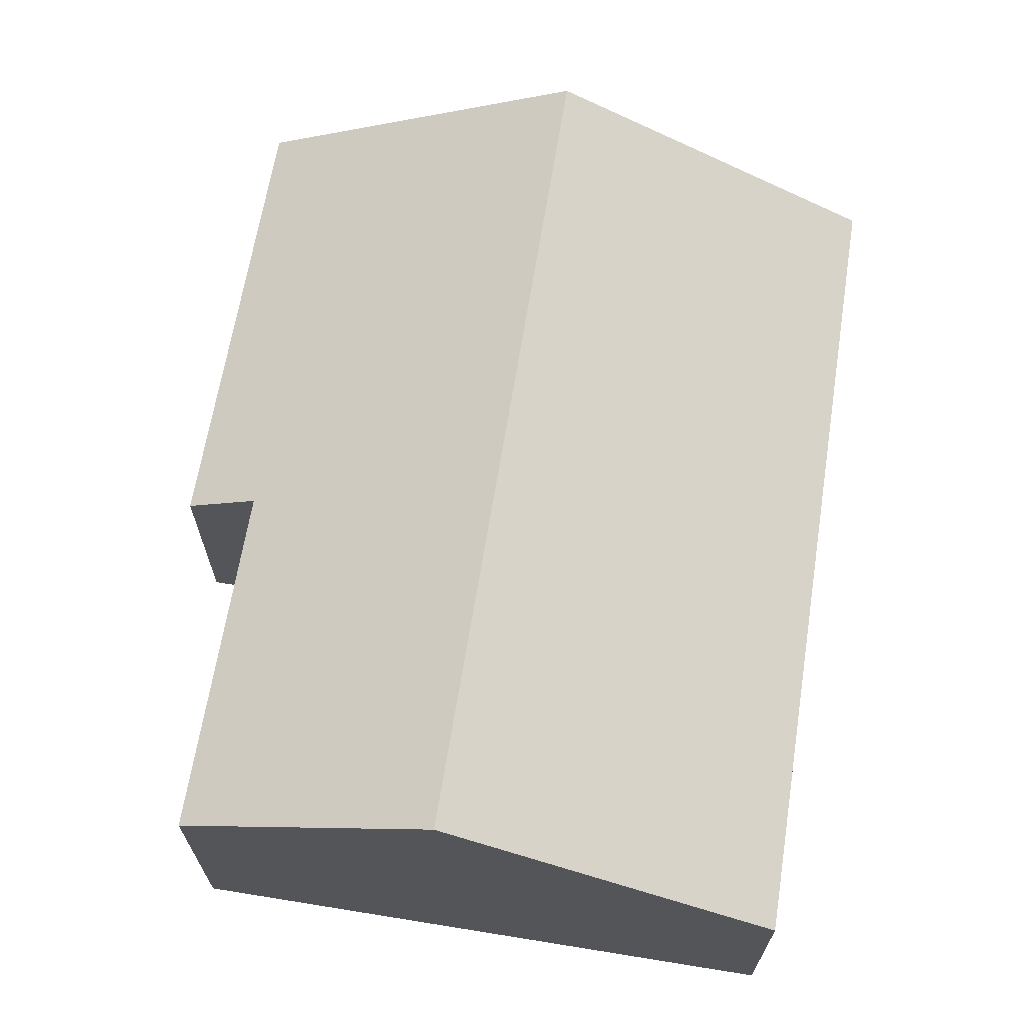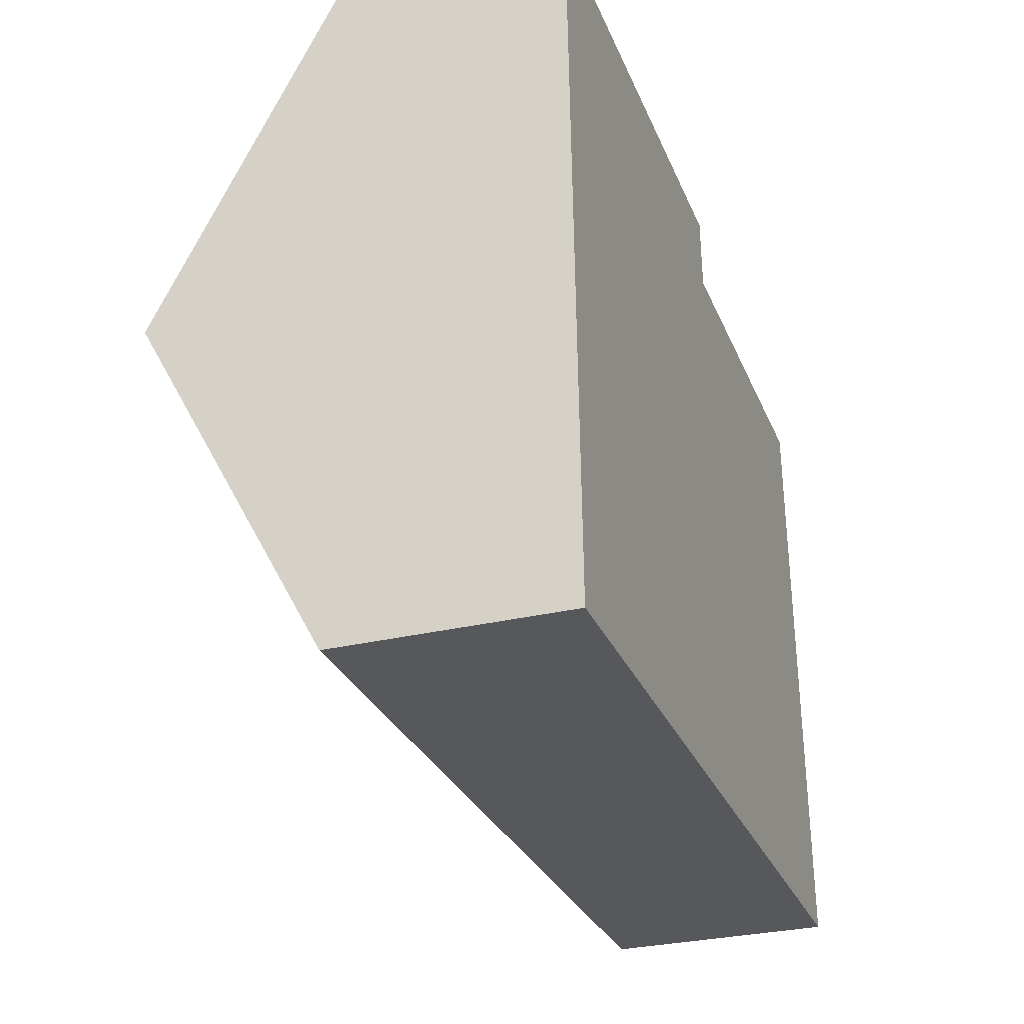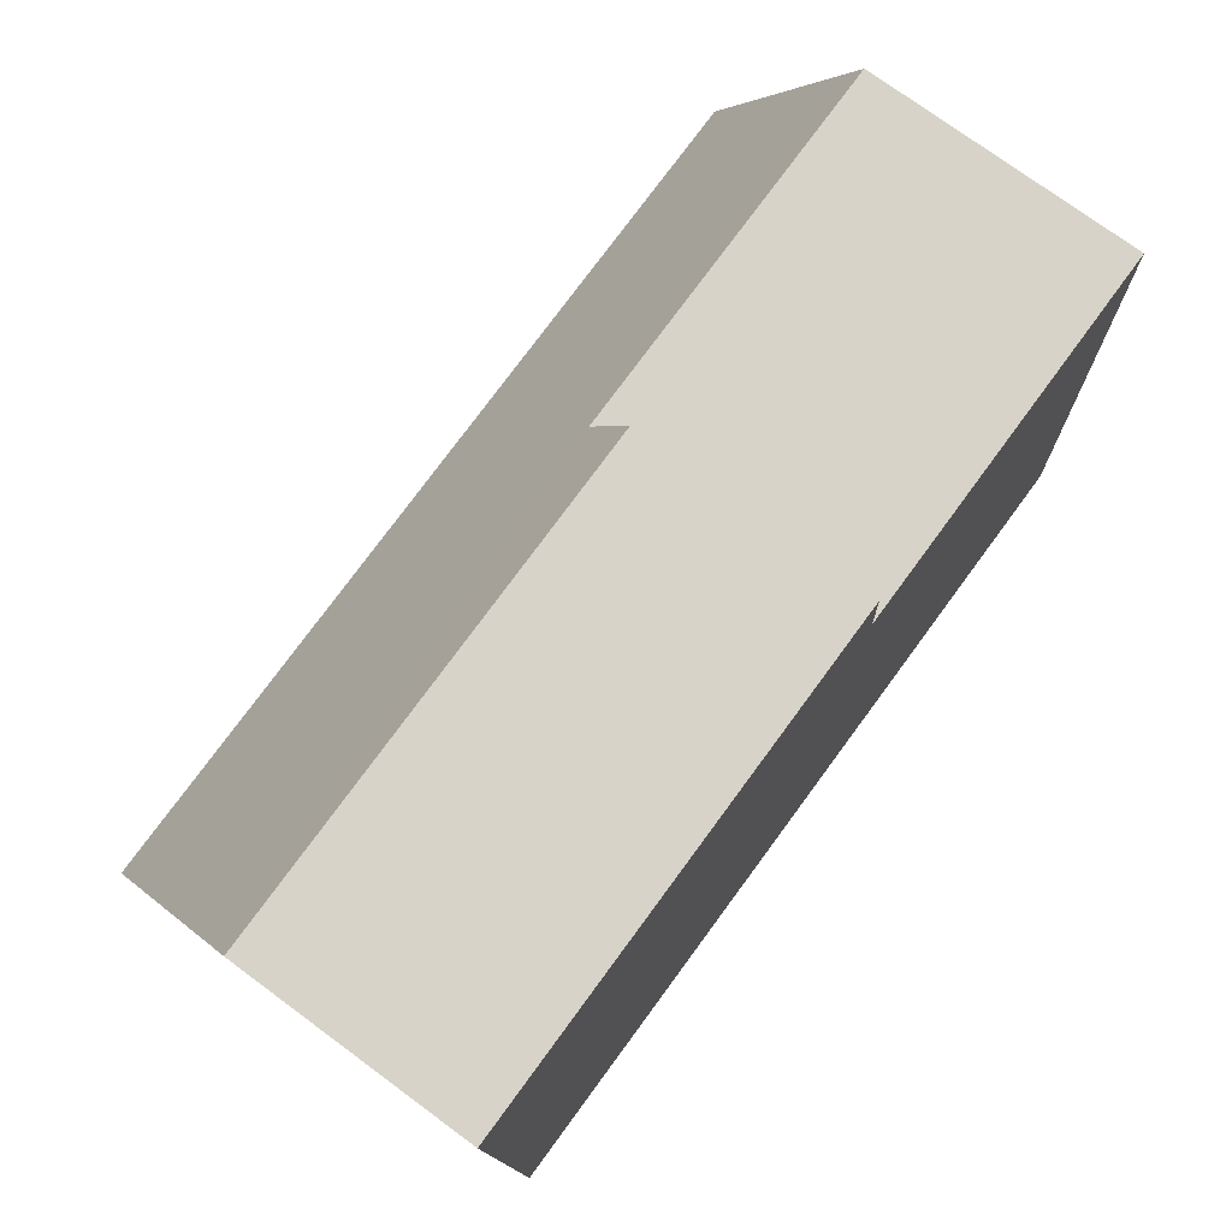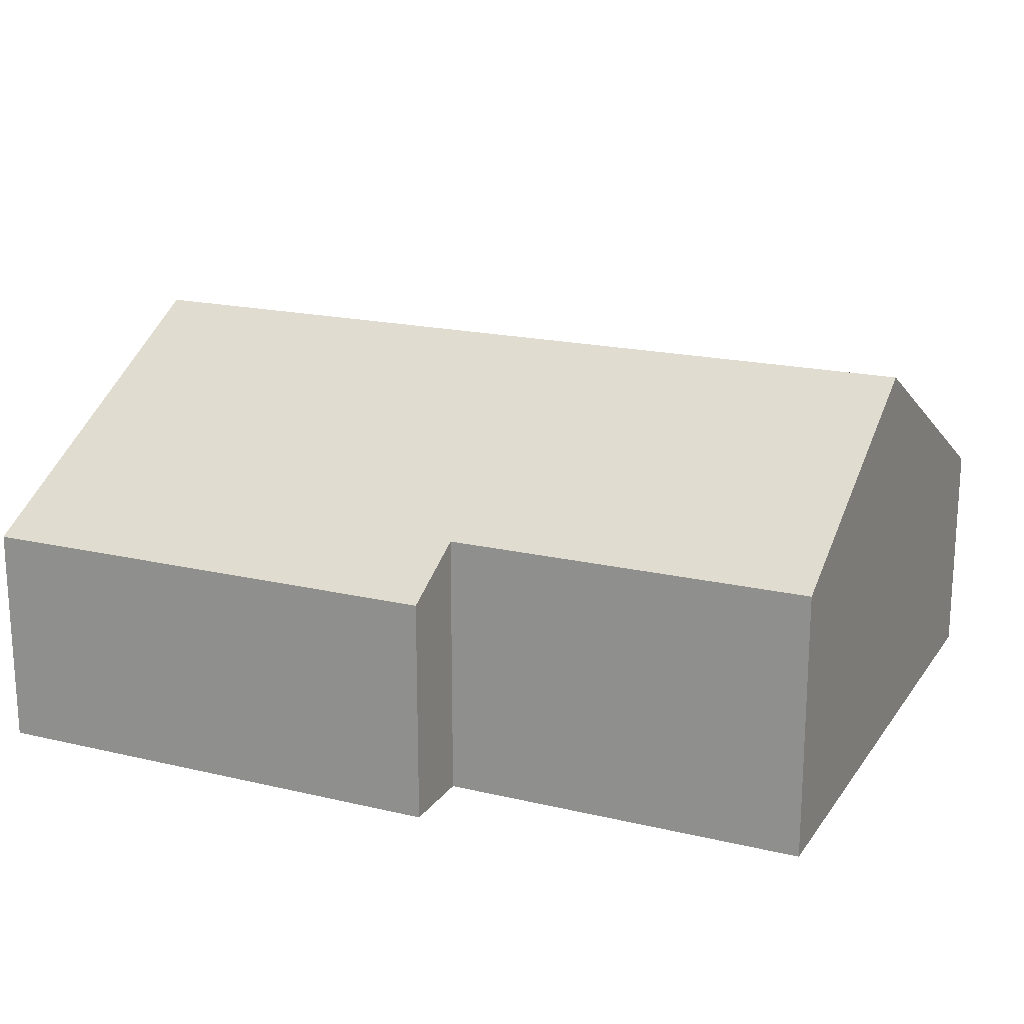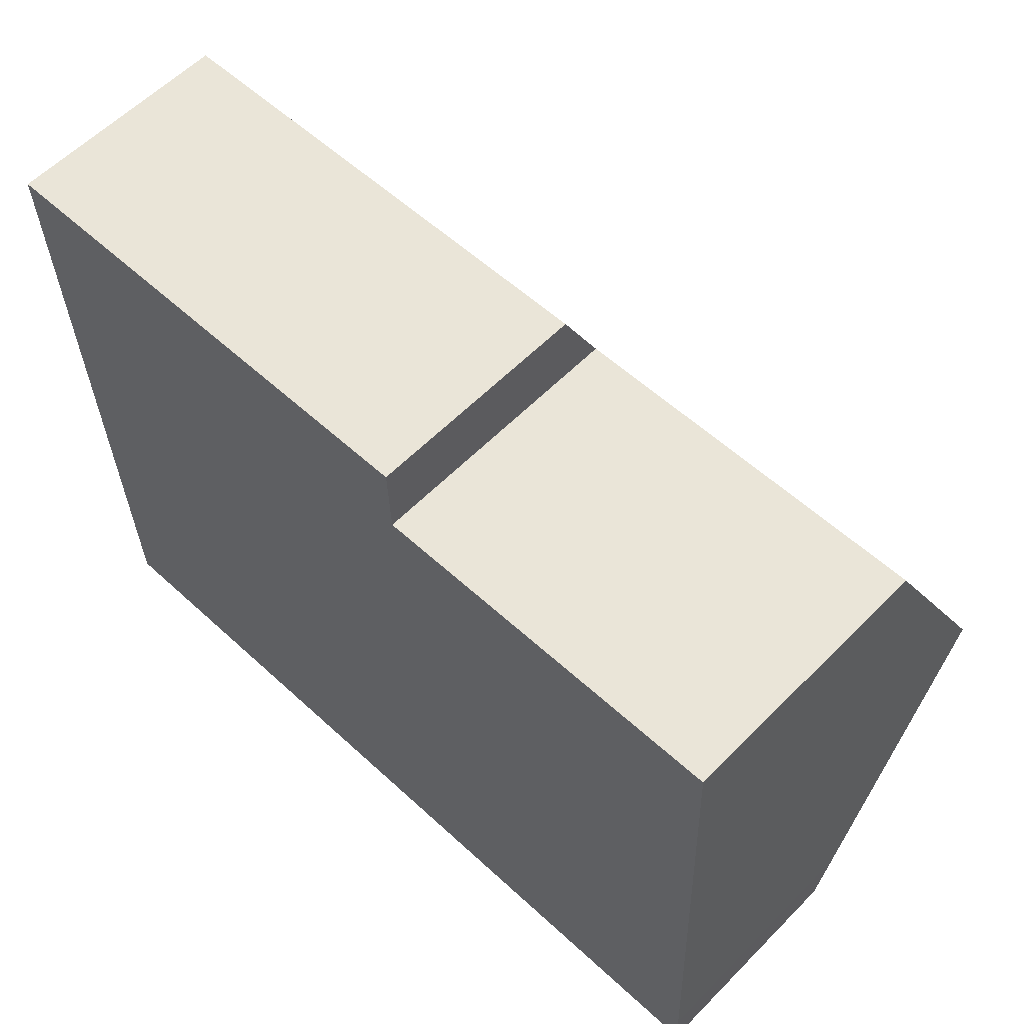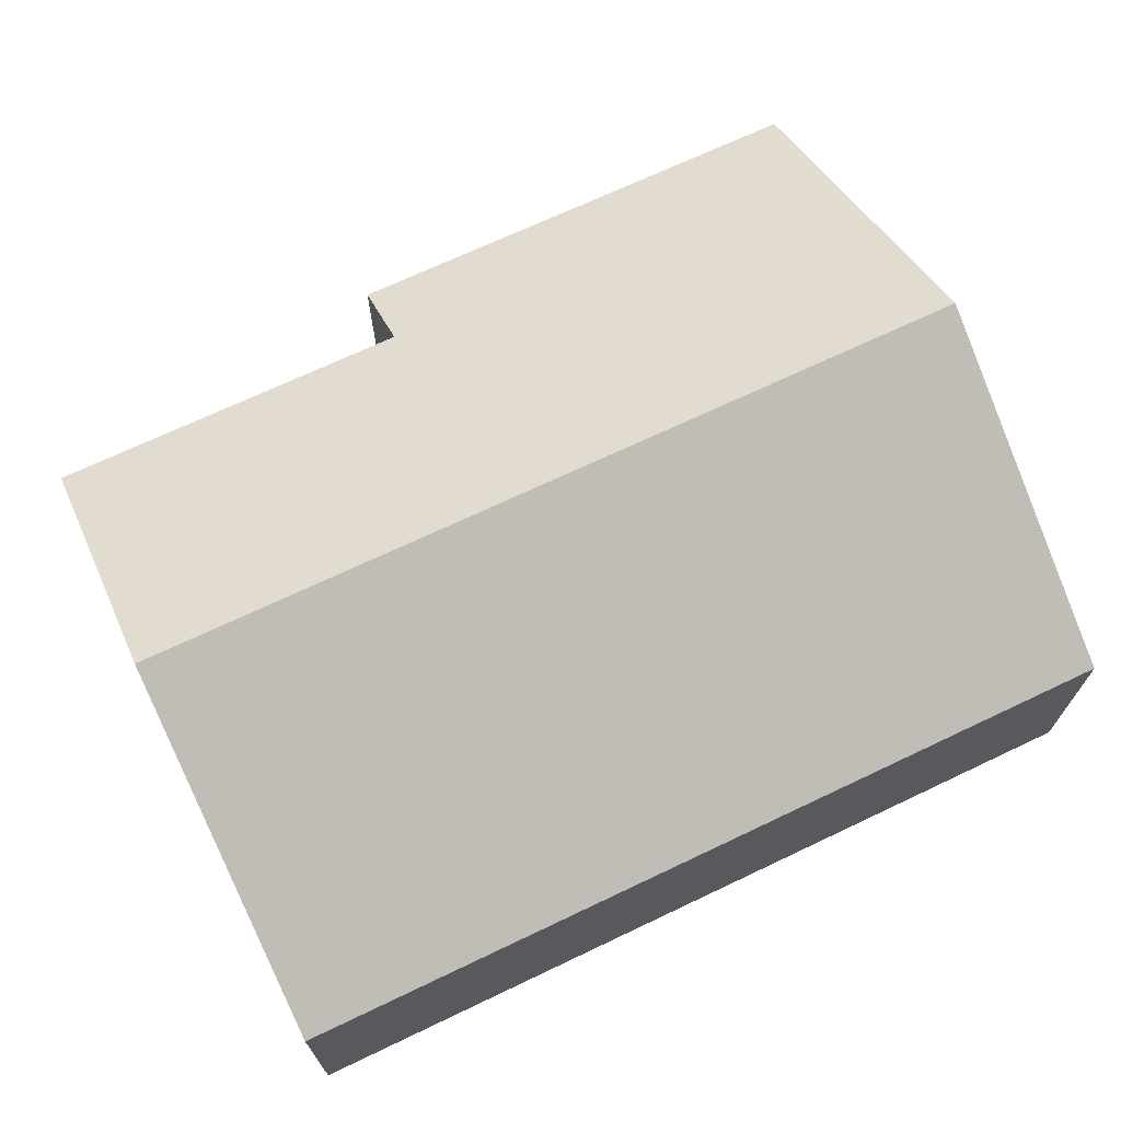
<metadata>
{"format":"obj","ext":"obj","renderer":"f3d","projection":"perspective","resolution":1024,"background":"white","views":[{"elev":66.0,"azim":97.1,"up":"+Y"},{"elev":-30.3,"azim":-70.9,"up":"+Z"},{"elev":74.9,"azim":-53.6,"up":"+Z"},{"elev":18.6,"azim":22.4,"up":"+Y"},{"elev":58.9,"azim":44.0,"up":"+Z"},{"elev":69.3,"azim":152.5,"up":"+Y"}]}
</metadata>
<code>
v  16.63 5.425 -1.404
v  9.476 5.165 -1.162
v  16.61 5.165 -0.912
v  16.8 7.924 -6.136
v  0.236 7.924 -6.718
v  0 4.376 2.68e-16
v  9.424 4.376 0.331
v  17.02 4.835 -11.98
v  17.05 4.376 -12.85
v  16.2 4.376 -12.88
v  0.471 4.376 -13.44
v  0.471 8.227e-16 -13.44
v  0.236 4.114e-16 -6.718
v  0 0 0
v  9.424 -2.027e-17 0.331
v  9.476 7.115e-17 -1.162
v  16.61 5.584e-17 -0.912
v  16.63 8.597e-17 -1.404
v  16.8 3.757e-16 -6.136
v  17.02 7.339e-16 -11.98
v  17.05 7.871e-16 -12.85
v  16.2 7.889e-16 -12.88
g defaultobject
f 1 2 3
f 2 1 4
f 2 4 5
f 2 5 6
f 6 7 2
f 8 5 4
f 5 8 9
f 5 9 10
f 5 10 11
f 12 5 11
f 5 12 13
f 5 13 6
f 6 13 14
f 14 7 6
f 7 14 15
f 16 3 2
f 3 16 17
f 7 16 2
f 16 7 15
f 17 1 3
f 1 17 4
f 4 17 8
f 8 17 18
f 8 18 19
f 8 19 20
f 8 20 9
f 9 20 21
f 10 12 11
f 12 10 9
f 12 9 22
f 22 9 21
f 14 16 15
f 16 14 20
f 20 14 21
f 21 14 13
f 21 13 22
f 22 13 12
f 16 18 17
f 18 16 19
f 19 16 20

</code>
